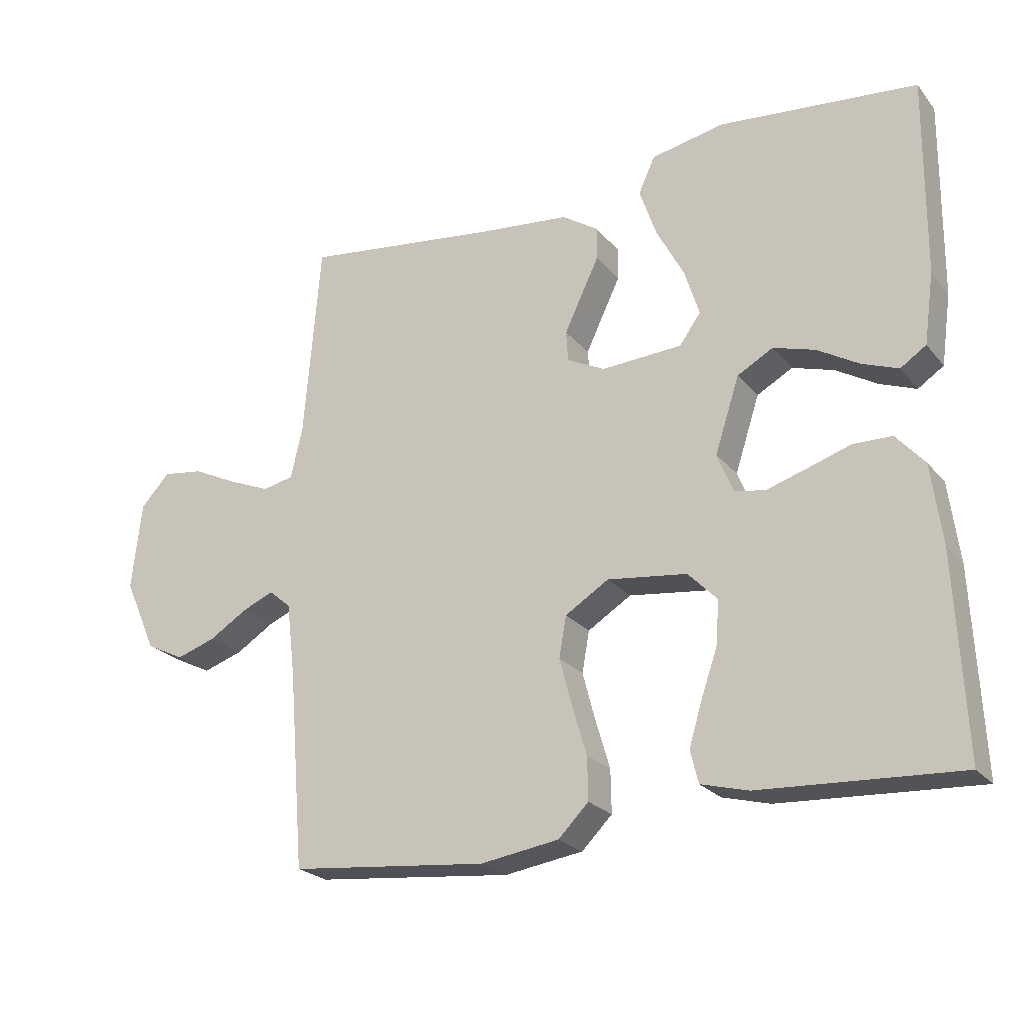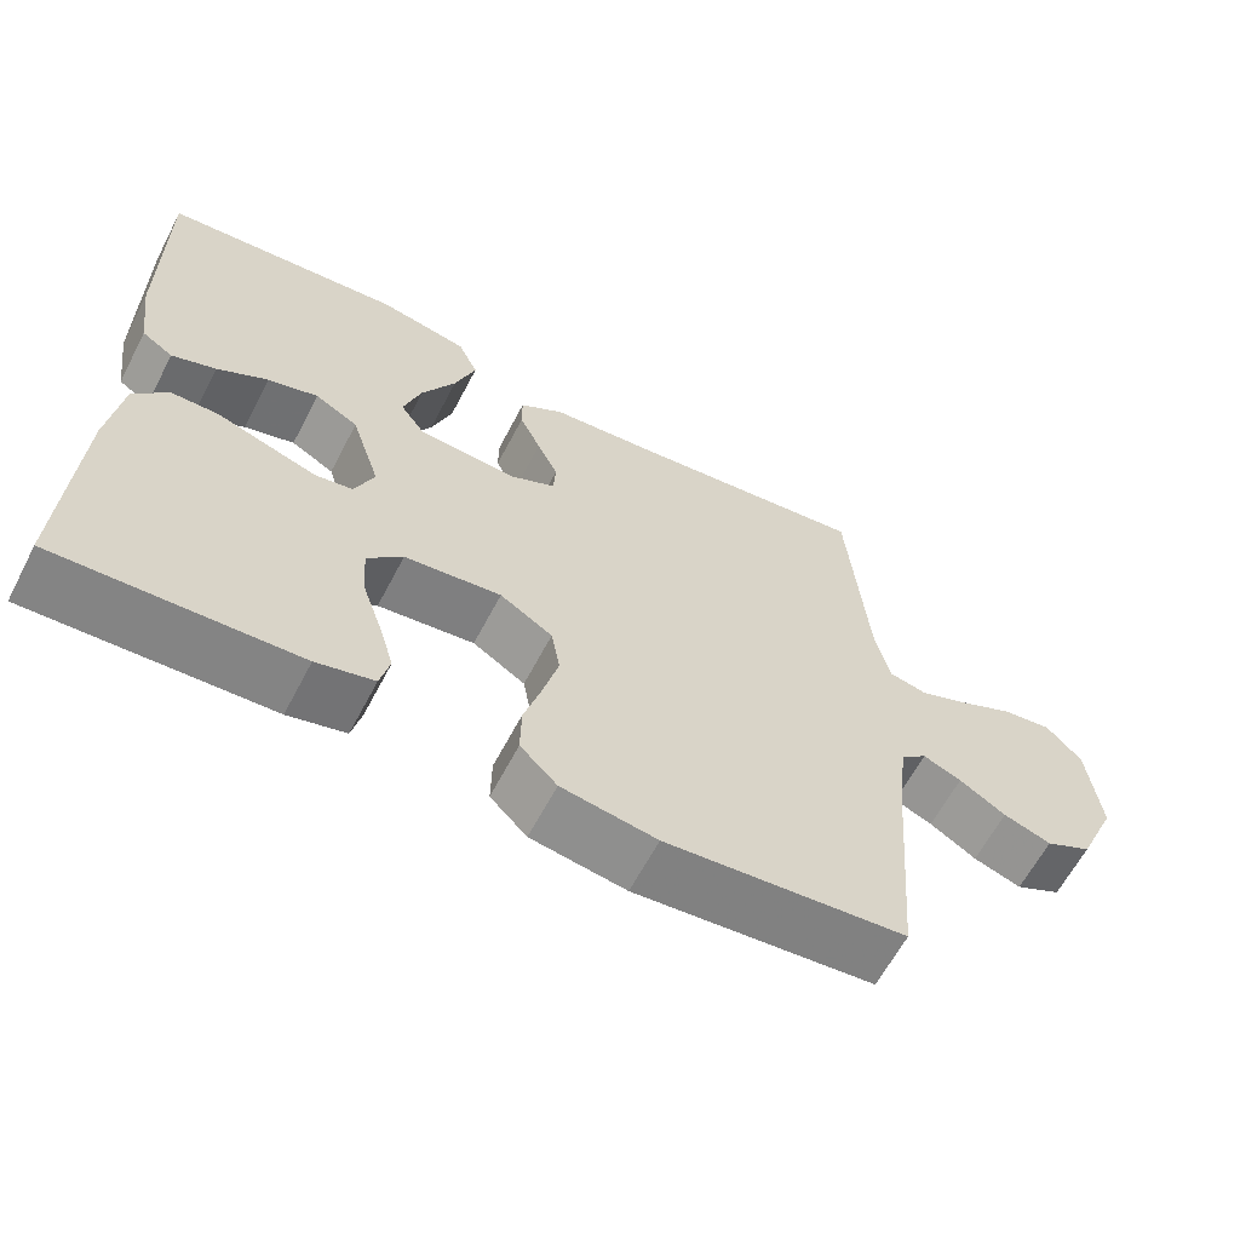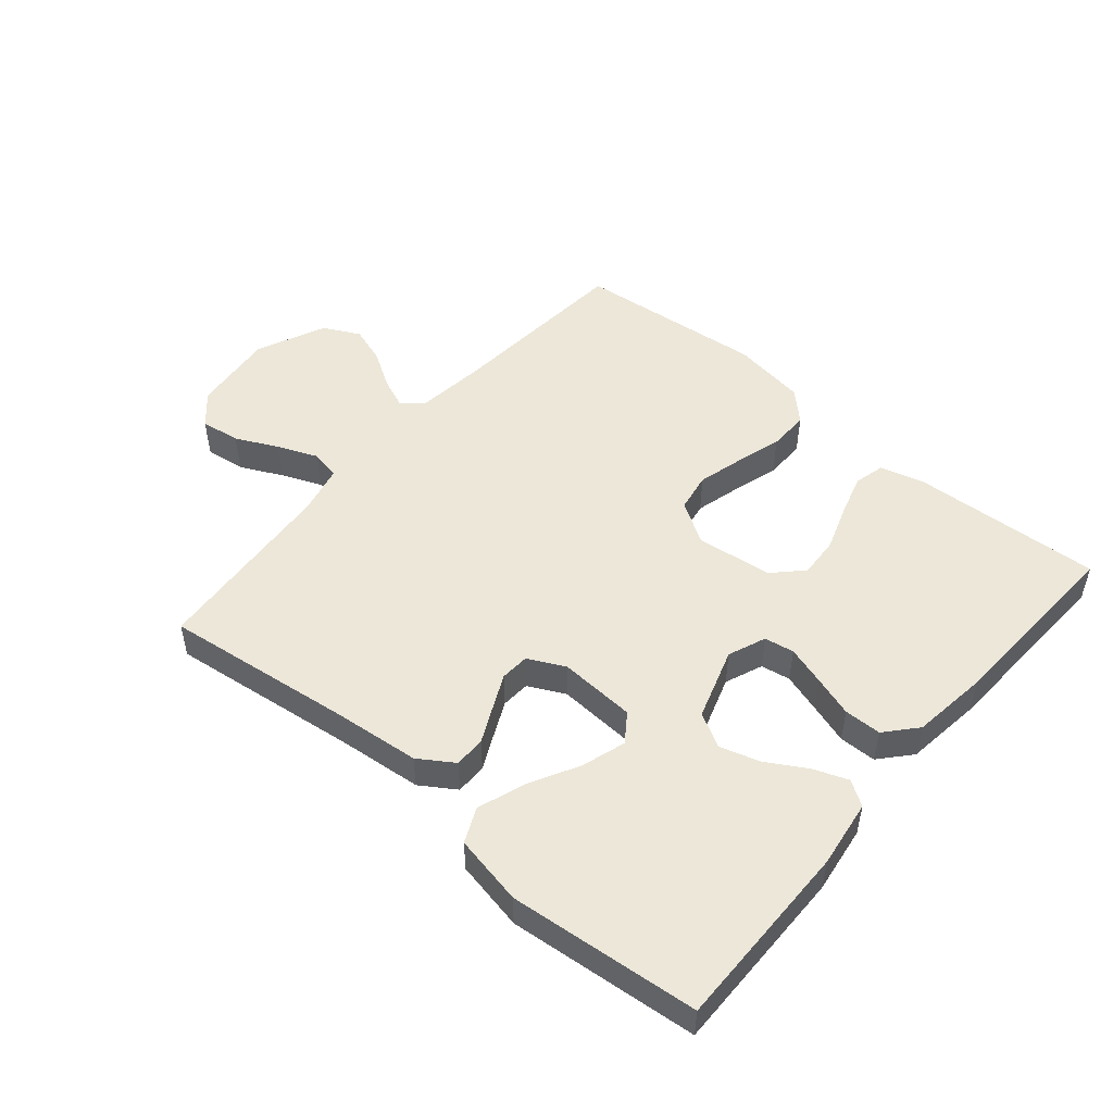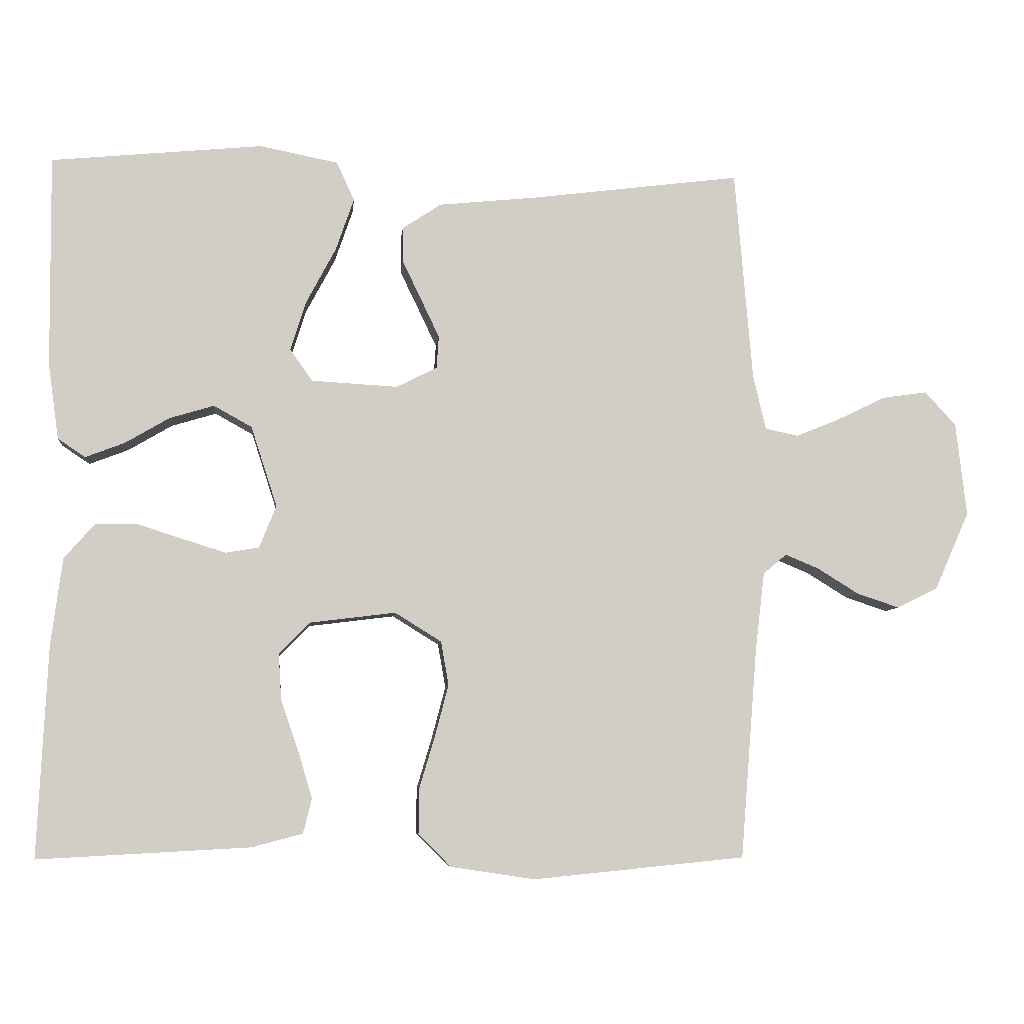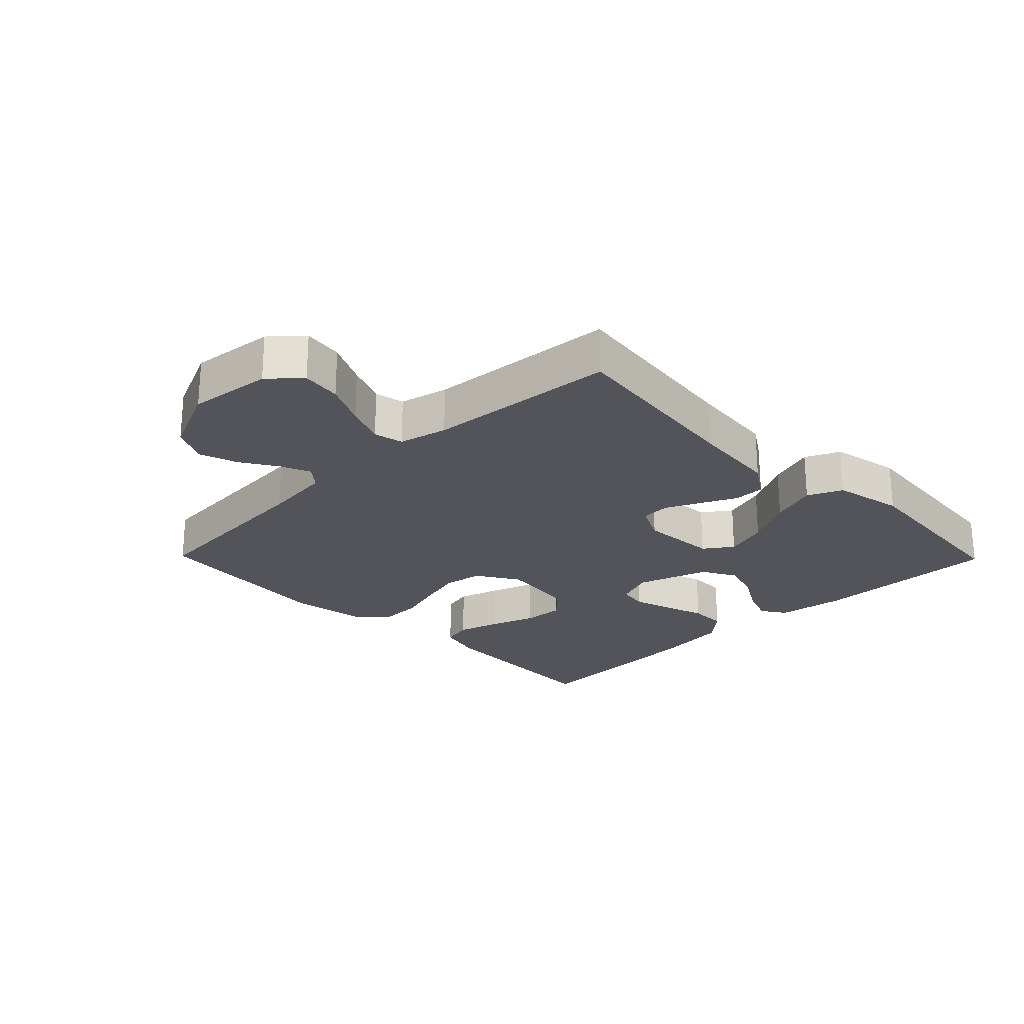
<metadata>
{"format":"obj","ext":"obj","renderer":"f3d","projection":"perspective","resolution":1024,"background":"white","views":[{"elev":-23.4,"azim":29.0,"up":"+Z"},{"elev":-62.6,"azim":152.4,"up":"+Z"},{"elev":50.1,"azim":40.4,"up":"+Y"},{"elev":-6.9,"azim":174.5,"up":"+Z"},{"elev":-23.7,"azim":-45.6,"up":"+Y"}]}
</metadata>
<code>
v 0.5 0.07 -0.5
v 0.2 0.07 -0.484
v 0.128 0.07 -0.465
v 0.116 0.07 -0.416
v 0.136 0.07 -0.349
v 0.161 0.07 -0.277
v 0.165 0.07 -0.212
v 0.121 0.07 -0.167
v 0 0.07 -0.152
v -0.066 0.07 -0.193
v -0.077 0.07 -0.255
v -0.058 0.07 -0.327
v -0.036 0.07 -0.401
v -0.035 0.07 -0.466
v -0.081 0.07 -0.512
v -0.2 0.07 -0.53
v -0.5 0.07 -0.5
v -0.524 0.07 -0.2
v -0.537 0.07 -0.091
v -0.57 0.07 -0.063
v -0.618 0.07 -0.083
v -0.676 0.07 -0.119
v -0.736 0.07 -0.139
v -0.794 0.07 -0.11
v -0.843 0.07 0
v -0.828 0.07 0.133
v -0.784 0.07 0.181
v -0.721 0.07 0.172
v -0.653 0.07 0.139
v -0.59 0.07 0.113
v -0.543 0.07 0.123
v -0.525 0.07 0.2
v -0.5 0.07 0.5
v -0.2 0.07 0.462
v -0.063 0.07 0.448
v -0.008 0.07 0.412
v -0.008 0.07 0.362
v -0.035 0.07 0.306
v -0.061 0.07 0.251
v -0.058 0.07 0.205
v 0 0.07 0.176
v 0.122 0.07 0.183
v 0.154 0.07 0.228
v 0.132 0.07 0.298
v 0.09 0.07 0.377
v 0.064 0.07 0.452
v 0.089 0.07 0.507
v 0.2 0.07 0.529
v 0.5 0.07 0.5
v 0.497 0.07 0.2
v 0.482 0.07 0.093
v 0.443 0.07 0.067
v 0.388 0.07 0.088
v 0.325 0.07 0.125
v 0.262 0.07 0.144
v 0.208 0.07 0.114
v 0.171 0.07 0
v 0.195 0.07 -0.06
v 0.242 0.07 -0.068
v 0.303 0.07 -0.049
v 0.368 0.07 -0.028
v 0.427 0.07 -0.029
v 0.47 0.07 -0.078
v 0.486 0.07 -0.2
v 0.5 0 -0.5
v 0.2 0 -0.484
v 0.128 0 -0.465
v 0.116 0 -0.416
v 0.136 0 -0.349
v 0.161 0 -0.277
v 0.165 0 -0.212
v 0.121 0 -0.167
v 0 0 -0.152
v -0.066 0 -0.193
v -0.077 0 -0.255
v -0.058 0 -0.327
v -0.036 0 -0.401
v -0.035 0 -0.466
v -0.081 0 -0.512
v -0.2 0 -0.53
v -0.5 0 -0.5
v -0.524 0 -0.2
v -0.537 0 -0.091
v -0.57 0 -0.063
v -0.618 0 -0.083
v -0.676 0 -0.119
v -0.736 0 -0.139
v -0.794 0 -0.11
v -0.843 0 0
v -0.828 0 0.133
v -0.784 0 0.181
v -0.721 0 0.172
v -0.653 0 0.139
v -0.59 0 0.113
v -0.543 0 0.123
v -0.525 0 0.2
v -0.5 0 0.5
v -0.2 0 0.462
v -0.063 0 0.448
v -0.008 0 0.412
v -0.008 0 0.362
v -0.035 0 0.306
v -0.061 0 0.251
v -0.058 0 0.205
v 0 0 0.176
v 0.122 0 0.183
v 0.154 0 0.228
v 0.132 0 0.298
v 0.09 0 0.377
v 0.064 0 0.452
v 0.089 0 0.507
v 0.2 0 0.529
v 0.5 0 0.5
v 0.497 0 0.2
v 0.482 0 0.093
v 0.443 0 0.067
v 0.388 0 0.088
v 0.325 0 0.125
v 0.262 0 0.144
v 0.208 0 0.114
v 0.171 0 0
v 0.195 0 -0.06
v 0.242 0 -0.068
v 0.303 0 -0.049
v 0.368 0 -0.028
v 0.427 0 -0.029
v 0.47 0 -0.078
v 0.486 0 -0.2
f 4 5 6
f 3 4 6
f 2 3 6
f 1 2 6
f 64 1 6
f 63 64 6
f 62 63 6
f 61 62 6
f 60 61 6
f 59 60 6 7
f 58 59 7 8
f 57 58 8 9
f 56 57 9 10
f 52 53 54
f 51 52 54
f 50 51 54
f 49 50 54
f 48 49 54
f 47 48 54
f 46 47 54
f 45 46 54
f 44 45 54
f 43 44 54 55
f 42 43 55 56
f 36 37 38
f 35 36 38
f 34 35 38
f 34 38 39
f 33 34 39
f 32 33 39
f 31 32 39 40
f 27 28 29
f 26 27 29
f 25 26 29
f 24 25 29
f 23 24 29
f 22 23 29
f 21 22 29
f 20 21 29 30
f 31 40 41
f 30 31 41
f 20 30 41
f 19 20 41
f 16 17 18
f 15 16 18
f 14 15 18
f 13 14 18
f 12 13 18
f 42 56 10
f 41 42 10
f 19 41 10
f 18 19 10
f 18 10 11
f 11 12 18
f 70 69 68
f 70 68 67
f 70 67 66
f 70 66 65
f 70 65 128
f 70 128 127
f 70 127 126
f 70 126 125
f 70 125 124
f 71 70 124 123
f 72 71 123 122
f 73 72 122 121
f 74 73 121 120
f 118 117 116
f 118 116 115
f 118 115 114
f 118 114 113
f 118 113 112
f 118 112 111
f 118 111 110
f 118 110 109
f 118 109 108
f 119 118 108 107
f 120 119 107 106
f 102 101 100
f 102 100 99
f 102 99 98
f 103 102 98
f 103 98 97
f 103 97 96
f 104 103 96 95
f 93 92 91
f 93 91 90
f 93 90 89
f 93 89 88
f 93 88 87
f 93 87 86
f 93 86 85
f 94 93 85 84
f 105 104 95
f 105 95 94
f 105 94 84
f 105 84 83
f 82 81 80
f 82 80 79
f 82 79 78
f 82 78 77
f 82 77 76
f 74 120 106
f 74 106 105
f 74 105 83
f 74 83 82
f 75 74 82
f 82 76 75
f 1 65 66 2
f 2 66 67 3
f 3 67 68 4
f 4 68 69 5
f 5 69 70 6
f 6 70 71 7
f 7 71 72 8
f 8 72 73 9
f 9 73 74 10
f 10 74 75 11
f 11 75 76 12
f 12 76 77 13
f 13 77 78 14
f 14 78 79 15
f 15 79 80 16
f 16 80 81 17
f 17 81 82 18
f 18 82 83 19
f 19 83 84 20
f 20 84 85 21
f 21 85 86 22
f 22 86 87 23
f 23 87 88 24
f 24 88 89 25
f 25 89 90 26
f 26 90 91 27
f 27 91 92 28
f 28 92 93 29
f 29 93 94 30
f 30 94 95 31
f 31 95 96 32
f 32 96 97 33
f 33 97 98 34
f 34 98 99 35
f 35 99 100 36
f 36 100 101 37
f 37 101 102 38
f 38 102 103 39
f 39 103 104 40
f 40 104 105 41
f 41 105 106 42
f 42 106 107 43
f 43 107 108 44
f 44 108 109 45
f 45 109 110 46
f 46 110 111 47
f 47 111 112 48
f 48 112 113 49
f 49 113 114 50
f 50 114 115 51
f 51 115 116 52
f 52 116 117 53
f 53 117 118 54
f 54 118 119 55
f 55 119 120 56
f 56 120 121 57
f 57 121 122 58
f 58 122 123 59
f 59 123 124 60
f 60 124 125 61
f 61 125 126 62
f 62 126 127 63
f 63 127 128 64
f 64 128 65 1

</code>
